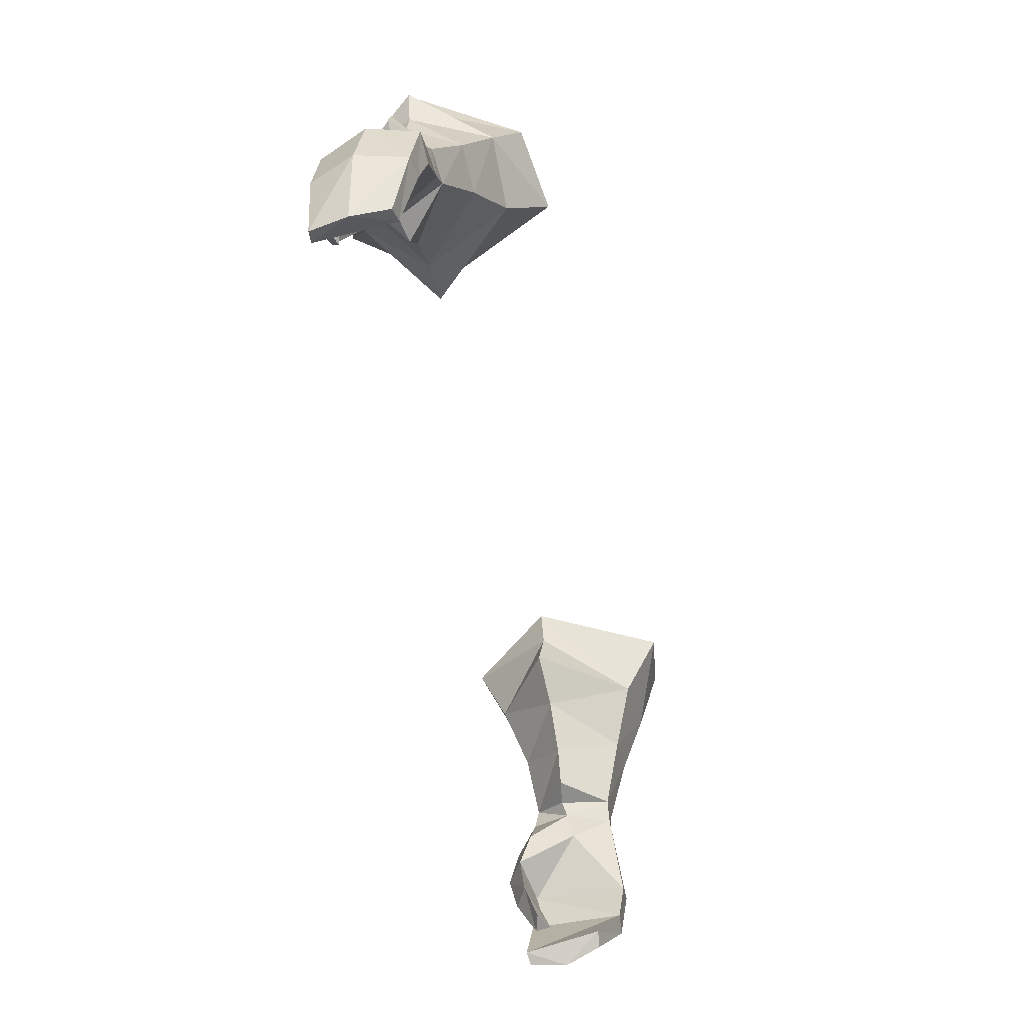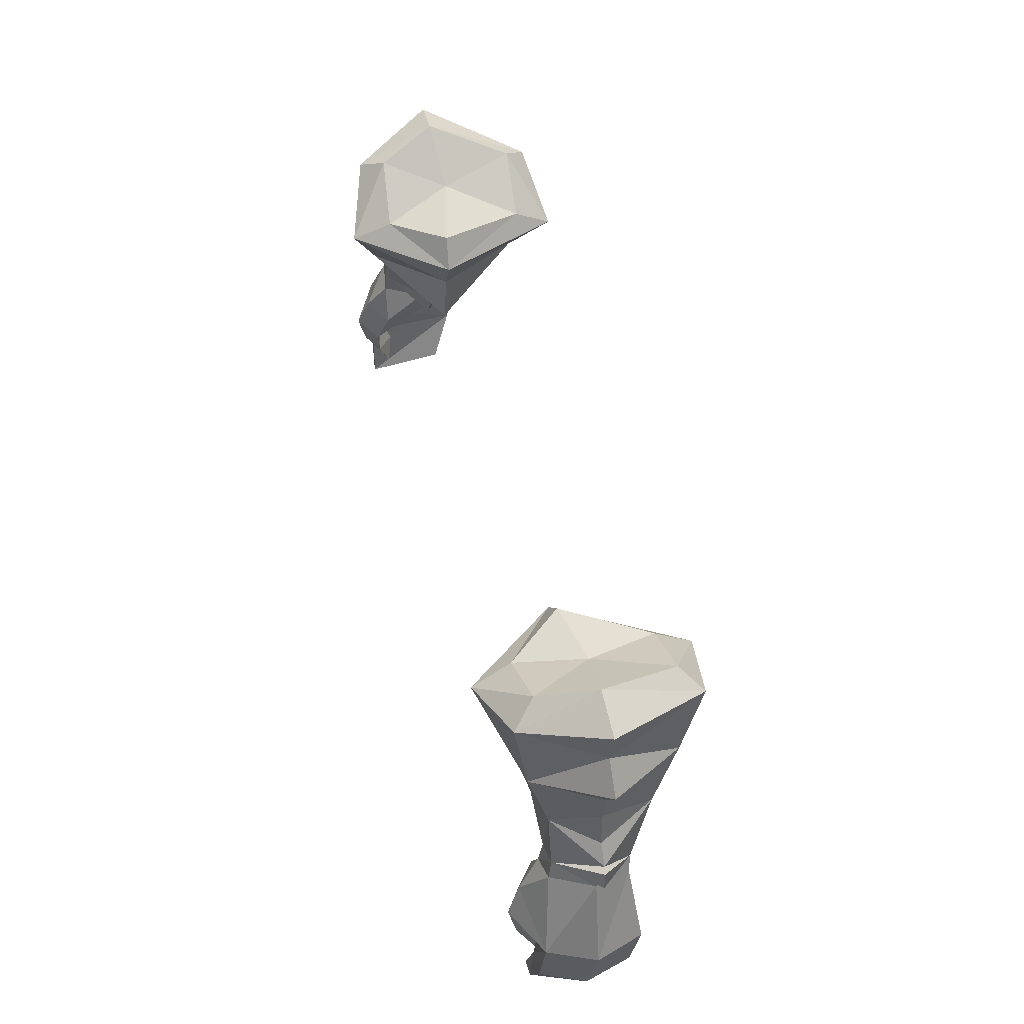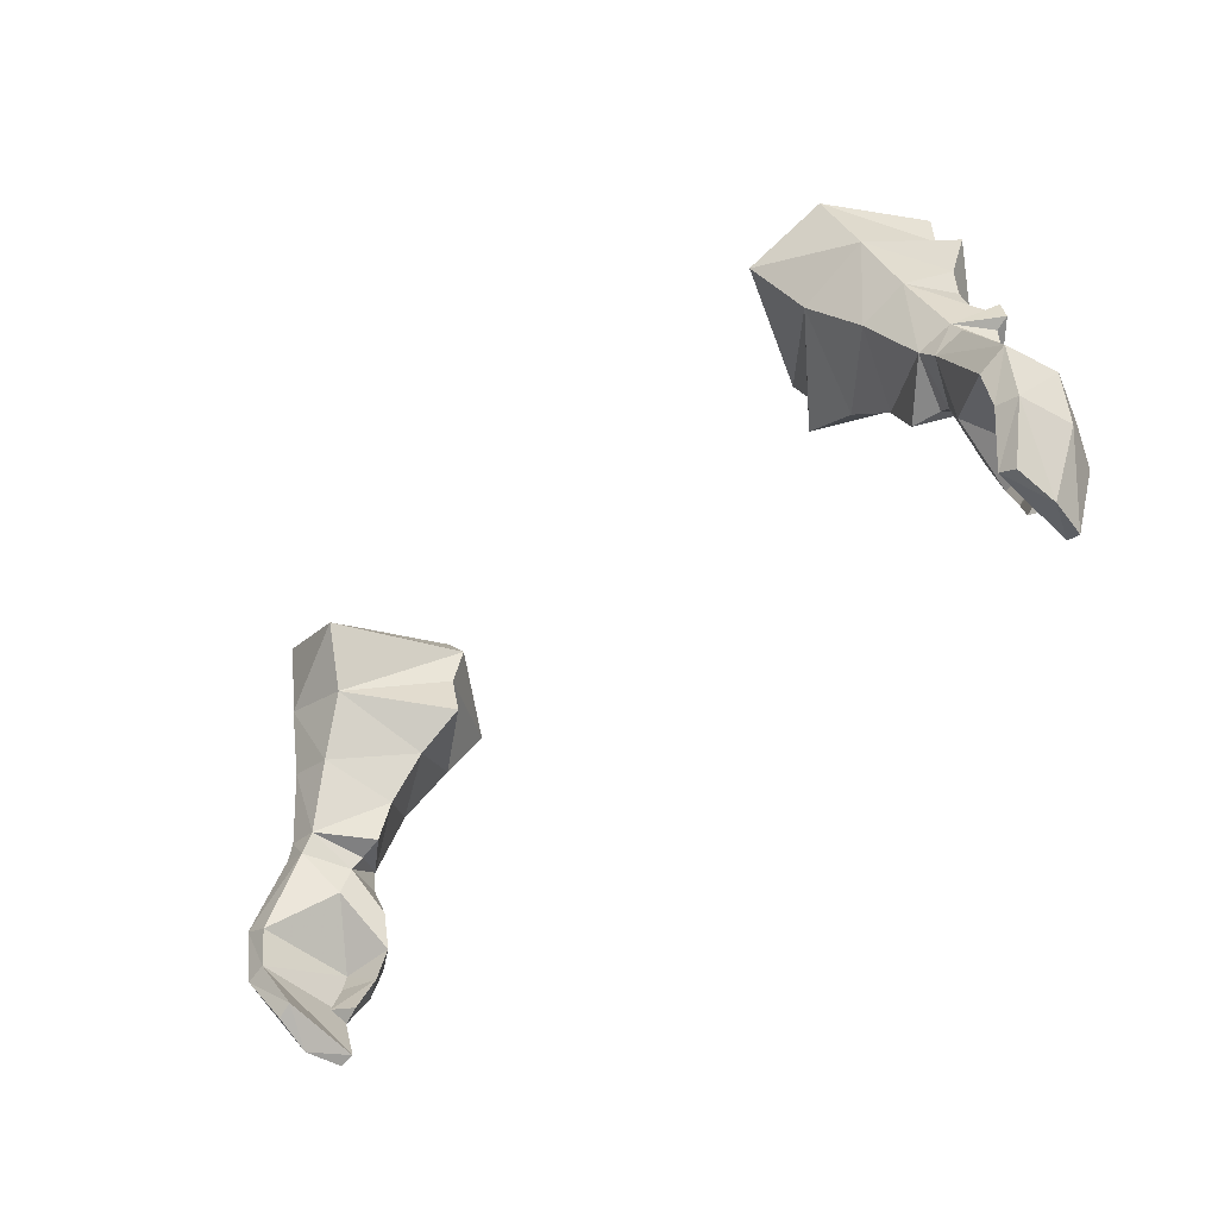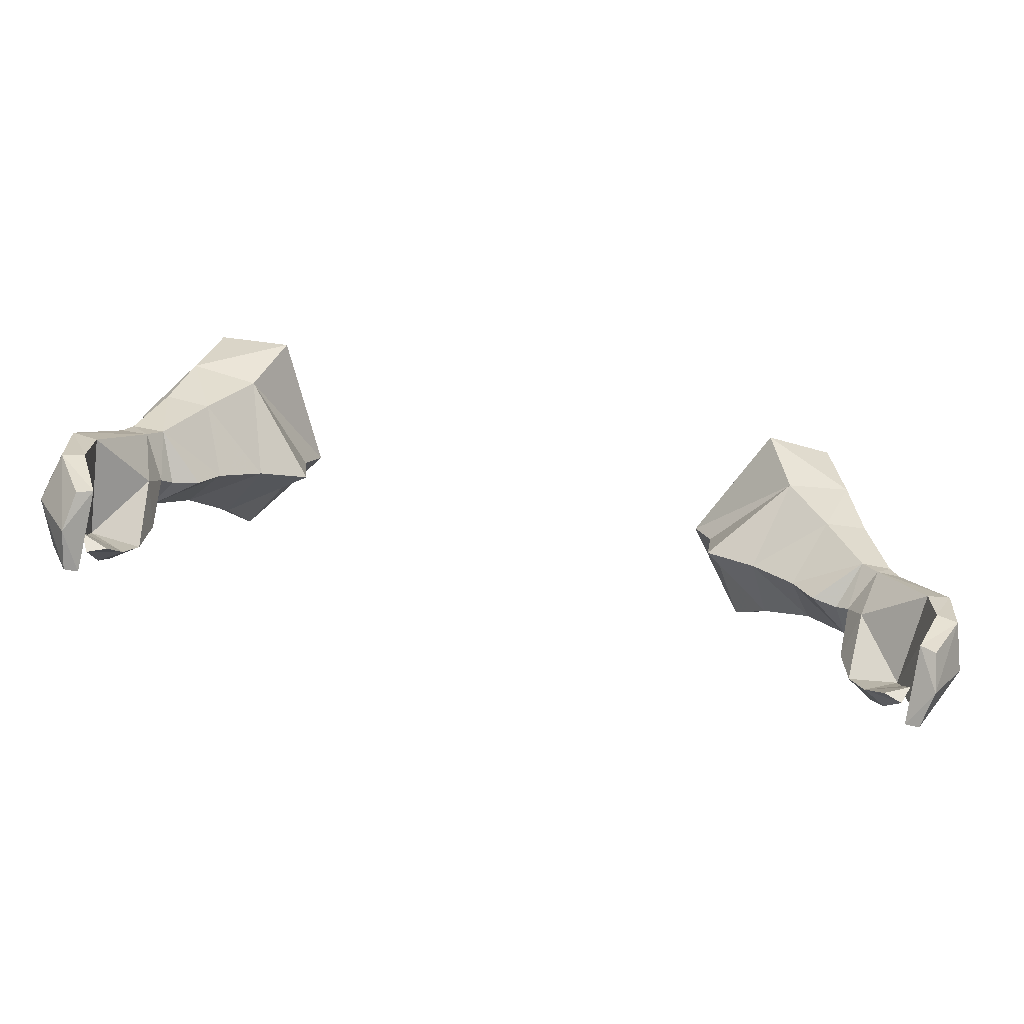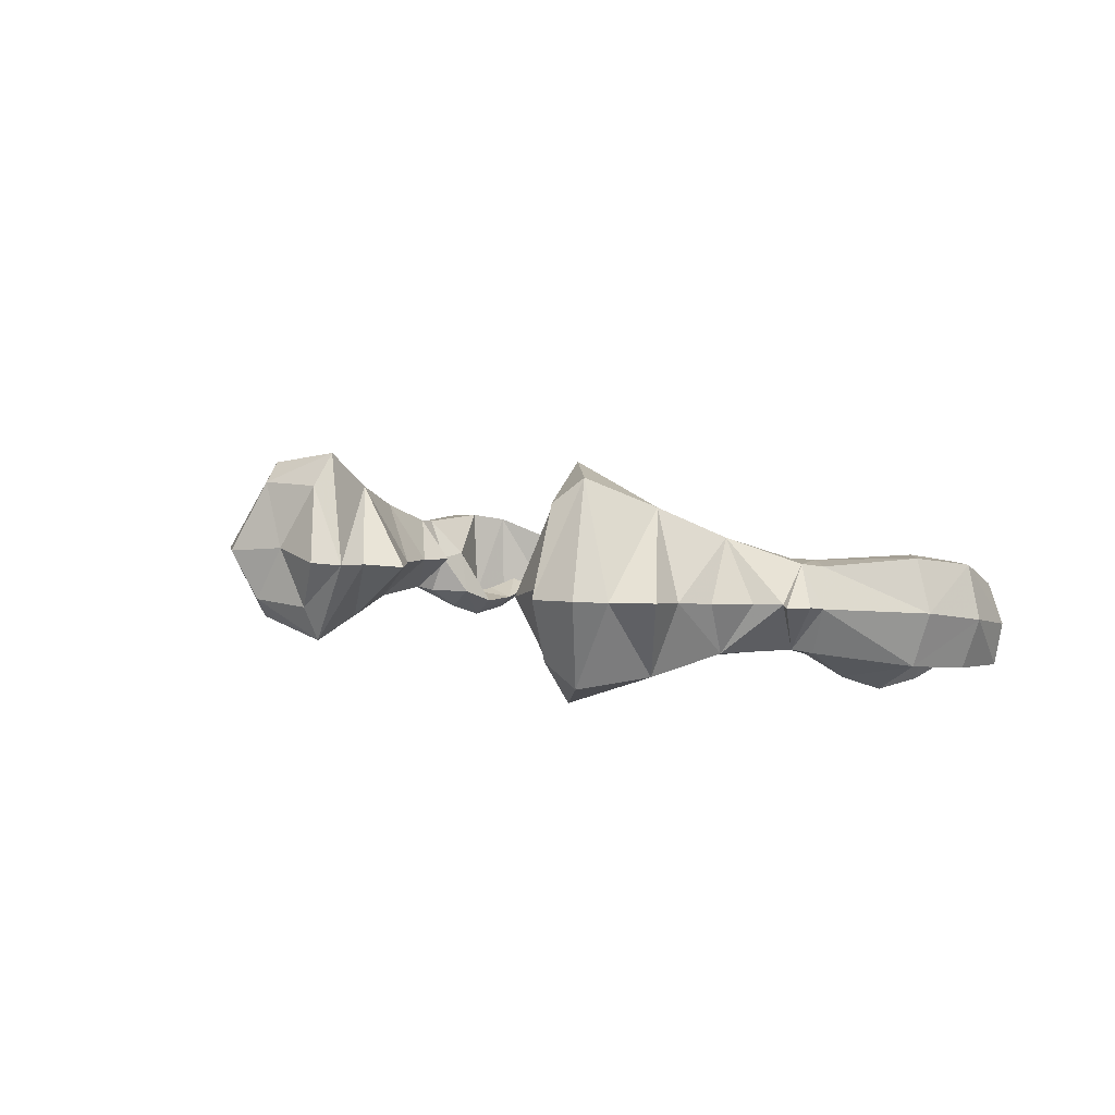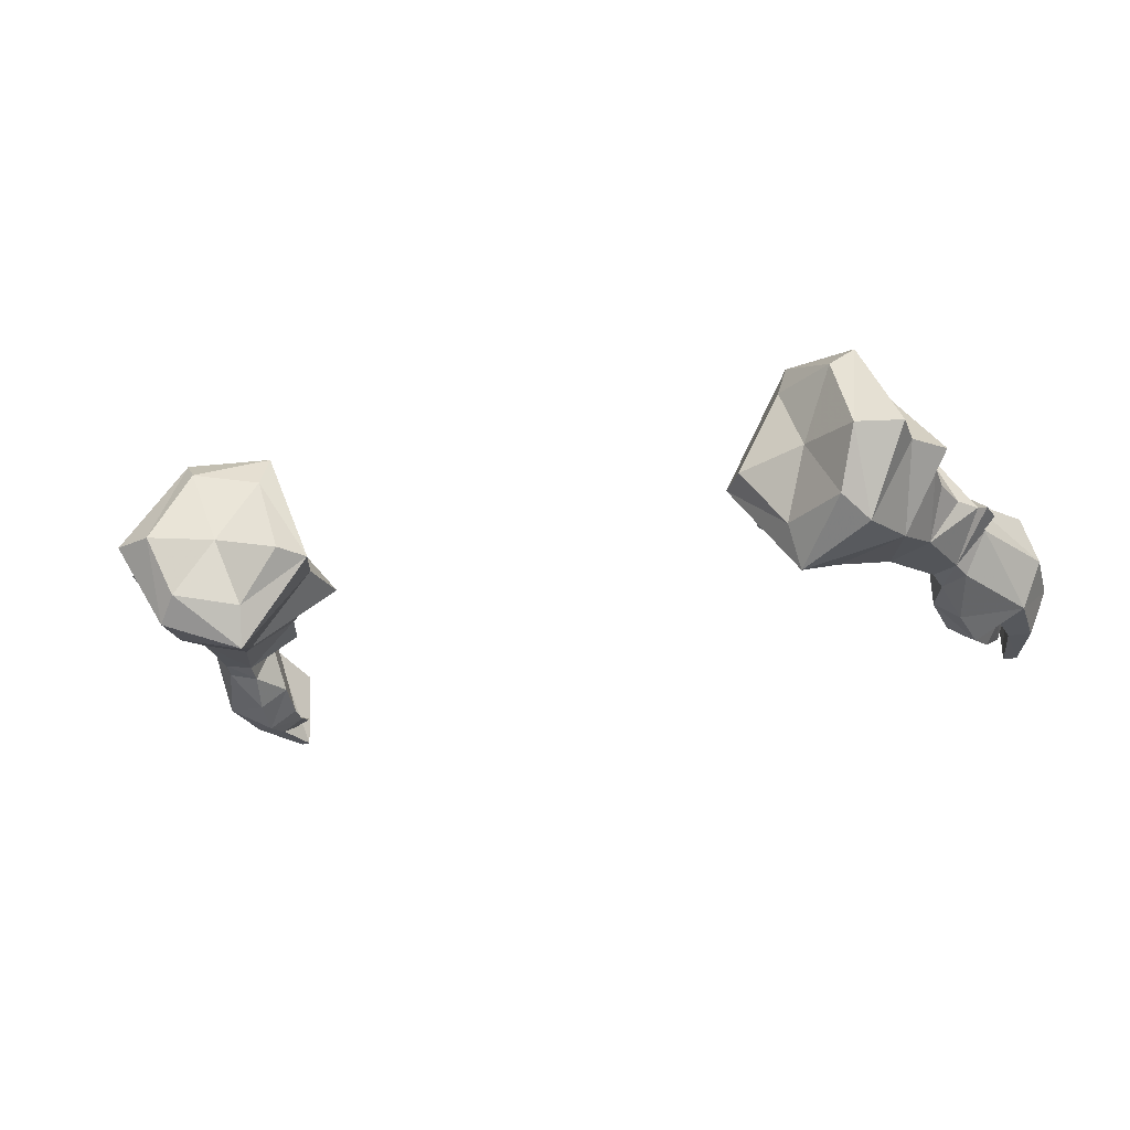
<metadata>
{"format":"obj","ext":"obj","renderer":"f3d","projection":"perspective","resolution":1024,"background":"white","views":[{"elev":-62.9,"azim":103.6,"up":"+Z"},{"elev":54.7,"azim":76.6,"up":"+Z"},{"elev":-53.5,"azim":-135.6,"up":"+Z"},{"elev":-75.7,"azim":169.0,"up":"+Z"},{"elev":4.0,"azim":60.4,"up":"+Y"},{"elev":-22.6,"azim":21.0,"up":"+Y"}]}
</metadata>
<code>
g necromancer_glove_male_190043
v -13.4 1.245 58.71
v -13.68 -0.6117 57.81
v -10.46 3.658 57.79
v -11.41 3.782 59.12
v -17.08 4.189 61.43
v -19.09 4.241 60.73
v -17.16 0.4847 59.47
v -16.14 1.546 60.33
v -17.97 0.8838 56.4
v -18.49 1.725 53.35
v -16.5 1.385 52.62
v -14.71 0.5136 55.18
v -17.89 1.664 49.7
v -19.06 1.762 50.19
v -13.11 7.789 58.2
v -13.22 9.542 57.08
v -15.85 7.941 59.83
v -16.78 8.984 58.84
v -17.66 7.751 55.91
v -14.38 7.665 54.68
v -16.26 6.533 52.3
v -18.43 6.48 53.07
v -17.89 5.486 49.46
v -19.45 5.352 49.98
v -19.33 1.581 49.28
v -18.08 1.402 48.74
v -19.83 5.239 49.16
v -20.4 3.534 49.59
v -20.46 3.641 50.38
v -17.46 3.314 48.34
v -16.98 3.146 48.9
v -18.52 5.421 48.58
v -18.52 5.421 48.58
v -20.26 5.614 44.88
v -21.52 5.558 45.59
v -19.83 5.239 49.16
v -20.4 3.534 49.59
v -22.24 3.309 45.47
v -21.33 1.017 45.59
v -19.33 1.581 49.28
v -18.92 -0.222 45.43
v -17.59 0.6677 45.27
v -17.32 1.302 46.9
v -18.57 0.3792 47.16
v -19.88 1.209 43.93
v -19.16 0.1444 43.63
v -19.87 1.041 44.88
v -19.87 1.041 44.88
v -17.59 0.6677 45.27
v -18.07 0.7757 43.65
v -19.88 1.209 43.93
v -19.44 1.061 41.73
v -19.86 1.712 42.4
v -18.57 1.336 41.91
v -19.86 1.712 42.4
v -20.35 5.298 42.89
v -21.35 5.174 42.65
v -22 2.89 42.57
v -19.34 4.287 40.7
v -20.04 4.189 40.32
v -20.32 2.429 39.75
v -20.14 0.7409 42.94
v -21.19 0.7724 42.76
v -20.03 0.62 39.92
v -19.42 0.5471 40.22
v -19.42 0.5471 40.22
v -20.14 0.7409 42.94
v -20.32 2.429 39.75
v -20.04 4.189 40.32
v -18.07 0.7757 43.65
v -18.57 1.336 41.91
v 10.33 3.658 57.79
v 13.56 -0.6117 57.81
v 13.27 1.245 58.71
v 11.29 3.782 59.12
v 17.04 0.4847 59.47
v 18.97 4.241 60.73
v 16.96 4.189 61.43
v 16.01 1.546 60.33
v 16.37 1.385 52.62
v 18.36 1.725 53.35
v 17.84 0.8838 56.4
v 14.58 0.5136 55.18
v 17.77 1.664 49.7
v 18.93 1.762 50.19
v 12.98 7.789 58.2
v 13.09 9.542 57.08
v 16.65 8.984 58.84
v 15.72 7.941 59.83
v 16.13 6.533 52.3
v 14.25 7.665 54.68
v 17.53 7.751 55.91
v 18.3 6.48 53.07
v 19.32 5.352 49.98
v 17.76 5.486 49.46
v 17.95 1.402 48.74
v 19.2 1.581 49.28
v 20.27 3.534 49.59
v 19.7 5.239 49.16
v 20.33 3.642 50.38
v 16.85 3.146 48.9
v 17.33 3.315 48.34
v 18.39 5.421 48.58
v 21.39 5.558 45.59
v 20.13 5.614 44.88
v 18.39 5.421 48.58
v 19.7 5.239 49.16
v 21.2 1.017 45.59
v 22.11 3.309 45.47
v 20.27 3.534 49.59
v 19.2 1.581 49.28
v 17.19 1.302 46.9
v 17.47 0.6677 45.27
v 18.79 -0.222 45.43
v 18.44 0.3792 47.16
v 19.03 0.1444 43.63
v 19.75 1.209 43.93
v 19.74 1.042 44.88
v 17.95 0.7757 43.65
v 17.47 0.6677 45.27
v 19.74 1.042 44.88
v 19.75 1.209 43.93
v 19.31 1.061 41.73
v 19.74 1.712 42.4
v 19.74 1.712 42.4
v 18.44 1.336 41.91
v 20.23 5.298 42.89
v 21.22 5.174 42.65
v 21.88 2.89 42.57
v 19.21 4.287 40.7
v 19.91 4.189 40.32
v 20.19 2.429 39.75
v 20.01 0.7409 42.94
v 21.06 0.7725 42.76
v 19.3 0.5472 40.22
v 19.9 0.62 39.92
v 19.3 0.5472 40.22
v 20.01 0.7409 42.94
v 19.91 4.189 40.32
v 20.19 2.429 39.75
v 17.95 0.7757 43.65
v 18.44 1.336 41.91
v -19.37 3.88 54.41
v -19.76 3.813 52.64
v -20.46 3.817 51.64
v -19.04 4.111 59.07
v -21.05 3.684 50.72
v -10.81 3.398 54
v -11.12 3.614 56.21
v -19.44 4.006 56.05
v -20.25 4.119 57.62
v -15.7 3.376 48.93
v -14.92 3.451 50.79
v -13.07 3.48 52.7
v -20.91 3.718 51.8
v -13.4 1.245 58.71
v -11.41 3.782 59.12
v -14.5 4.415 59.6
v -17.08 4.189 61.43
v -16.14 1.546 60.33
v -13.11 7.789 58.2
v -15.85 7.941 59.83
v -17.85 3.527 46.96
v -18.08 1.402 48.74
v -17.46 3.314 48.34
v -17.32 1.302 46.9
v -17.46 3.314 48.34
v -19.44 1.061 41.73
v -20.03 0.62 39.92
v 19.24 3.88 54.41
v 19.63 3.813 52.64
v 20.33 3.817 51.64
v 18.91 4.111 59.07
v 20.92 3.684 50.72
v 10.68 3.398 54
v 11 3.614 56.21
v 19.31 4.006 56.05
v 20.12 4.119 57.62
v 15.57 3.376 48.93
v 14.79 3.451 50.79
v 12.95 3.48 52.7
v 20.78 3.718 51.8
v 11.29 3.782 59.12
v 13.27 1.245 58.71
v 14.37 4.415 59.6
v 16.01 1.546 60.33
v 16.96 4.189 61.43
v 12.98 7.789 58.2
v 15.72 7.941 59.83
v 17.72 3.527 46.96
v 17.95 1.402 48.74
v 17.33 3.315 48.34
v 17.19 1.302 46.9
v 17.33 3.315 48.34
v 19.31 1.061 41.73
v 19.9 0.62 39.92
f 1 2 3
f 3 4 1
f 5 6 7
f 7 8 5
f 9 10 11
f 11 12 9
f 13 11 10
f 10 14 13
f 15 4 3
f 3 16 15
f 5 17 18
f 18 6 5
f 19 20 21
f 21 22 19
f 23 24 22
f 22 21 23
f 14 25 26
f 26 13 14
f 24 27 28
f 28 29 24
f 30 31 13
f 13 26 30
f 14 29 28
f 28 25 14
f 23 31 30
f 30 32 23
f 24 23 32
f 32 27 24
f 33 34 35
f 35 36 33
f 37 38 39
f 39 40 37
f 41 42 43
f 43 44 41
f 45 46 41
f 41 47 45
f 48 49 50
f 50 51 48
f 52 46 45
f 45 53 52
f 50 54 55
f 55 51 50
f 35 34 56
f 56 57 35
f 38 35 57
f 57 58 38
f 57 56 59
f 59 60 57
f 61 58 57
f 57 60 61
f 62 47 39
f 39 63 62
f 64 65 62
f 62 63 64
f 58 61 64
f 64 63 58
f 66 59 56
f 56 67 66
f 39 38 58
f 58 63 39
f 56 34 48
f 48 67 56
f 68 69 59
f 59 66 68
f 70 46 52
f 52 71 70
f 70 42 41
f 41 46 70
f 38 37 36
f 36 35 38
f 72 73 74
f 74 75 72
f 76 77 78
f 78 79 76
f 80 81 82
f 82 83 80
f 81 80 84
f 84 85 81
f 72 75 86
f 86 87 72
f 88 89 78
f 78 77 88
f 90 91 92
f 92 93 90
f 93 94 95
f 95 90 93
f 96 97 85
f 85 84 96
f 98 99 94
f 94 100 98
f 84 101 102
f 102 96 84
f 98 100 85
f 85 97 98
f 102 101 95
f 95 103 102
f 103 95 94
f 94 99 103
f 104 105 106
f 106 107 104
f 108 109 110
f 110 111 108
f 112 113 114
f 114 115 112
f 114 116 117
f 117 118 114
f 119 120 121
f 121 122 119
f 117 116 123
f 123 124 117
f 125 126 119
f 119 122 125
f 127 105 104
f 104 128 127
f 128 104 109
f 109 129 128
f 130 127 128
f 128 131 130
f 128 129 132
f 132 131 128
f 108 118 133
f 133 134 108
f 133 135 136
f 136 134 133
f 136 132 129
f 129 134 136
f 127 130 137
f 137 138 127
f 129 109 108
f 108 134 129
f 121 105 127
f 127 138 121
f 130 139 140
f 140 137 130
f 123 116 141
f 141 142 123
f 114 113 141
f 141 116 114
f 107 110 109
f 109 104 107
f 10 143 144
f 10 144 145
f 22 144 143
f 22 145 144
f 7 146 9
f 14 147 29
f 8 2 1
f 12 148 149
f 150 10 9
f 146 151 9
f 7 9 2
f 2 12 149
f 8 7 2
f 13 152 153
f 12 154 148
f 12 11 154
f 11 153 154
f 150 9 151
f 14 155 147
f 11 13 153
f 14 10 145
f 14 145 155
f 10 150 143
f 7 6 146
f 13 31 152
f 18 19 146
f 24 29 147
f 17 15 16
f 20 149 148
f 150 19 22
f 146 19 151
f 18 16 19
f 16 3 20
f 20 3 149
f 17 16 18
f 23 153 152
f 20 148 154
f 20 154 21
f 21 154 153
f 150 151 19
f 24 147 155
f 21 153 23
f 24 145 22
f 24 155 145
f 22 143 150
f 18 146 6
f 23 152 31
f 2 9 12
f 2 149 3
f 19 16 20
f 156 157 158
f 159 160 158
f 157 161 158
f 162 159 158
f 160 156 158
f 161 162 158
f 163 34 33
f 39 41 44
f 40 44 164
f 164 44 43
f 164 43 165
f 166 163 167
f 39 47 41
f 163 166 49
f 55 54 168
f 34 163 48
f 163 49 48
f 33 167 163
f 68 66 169
f 40 39 44
f 170 81 171
f 171 81 172
f 171 93 170
f 172 93 171
f 173 76 82
f 174 85 100
f 73 79 74
f 175 83 176
f 81 177 82
f 178 173 82
f 82 76 73
f 83 73 176
f 76 79 73
f 179 84 180
f 181 83 175
f 80 83 181
f 180 80 181
f 82 177 178
f 182 85 174
f 84 80 180
f 81 85 172
f 172 85 182
f 177 81 170
f 77 76 173
f 101 84 179
f 92 88 173
f 100 94 174
f 86 89 87
f 176 91 175
f 92 177 93
f 92 173 178
f 87 88 92
f 72 87 91
f 72 91 176
f 87 89 88
f 180 95 179
f 175 91 181
f 181 91 90
f 181 90 180
f 178 177 92
f 174 94 182
f 180 90 95
f 172 94 93
f 182 94 172
f 170 93 177
f 173 88 77
f 179 95 101
f 82 73 83
f 176 73 72
f 87 92 91
f 183 184 185
f 186 187 185
f 188 183 185
f 187 189 185
f 184 186 185
f 189 188 185
f 105 190 106
f 114 108 115
f 115 111 191
f 115 191 112
f 112 191 192
f 190 193 194
f 118 108 114
f 193 190 120
f 126 125 195
f 190 105 121
f 120 190 121
f 194 106 190
f 137 140 196
f 108 111 115

</code>
